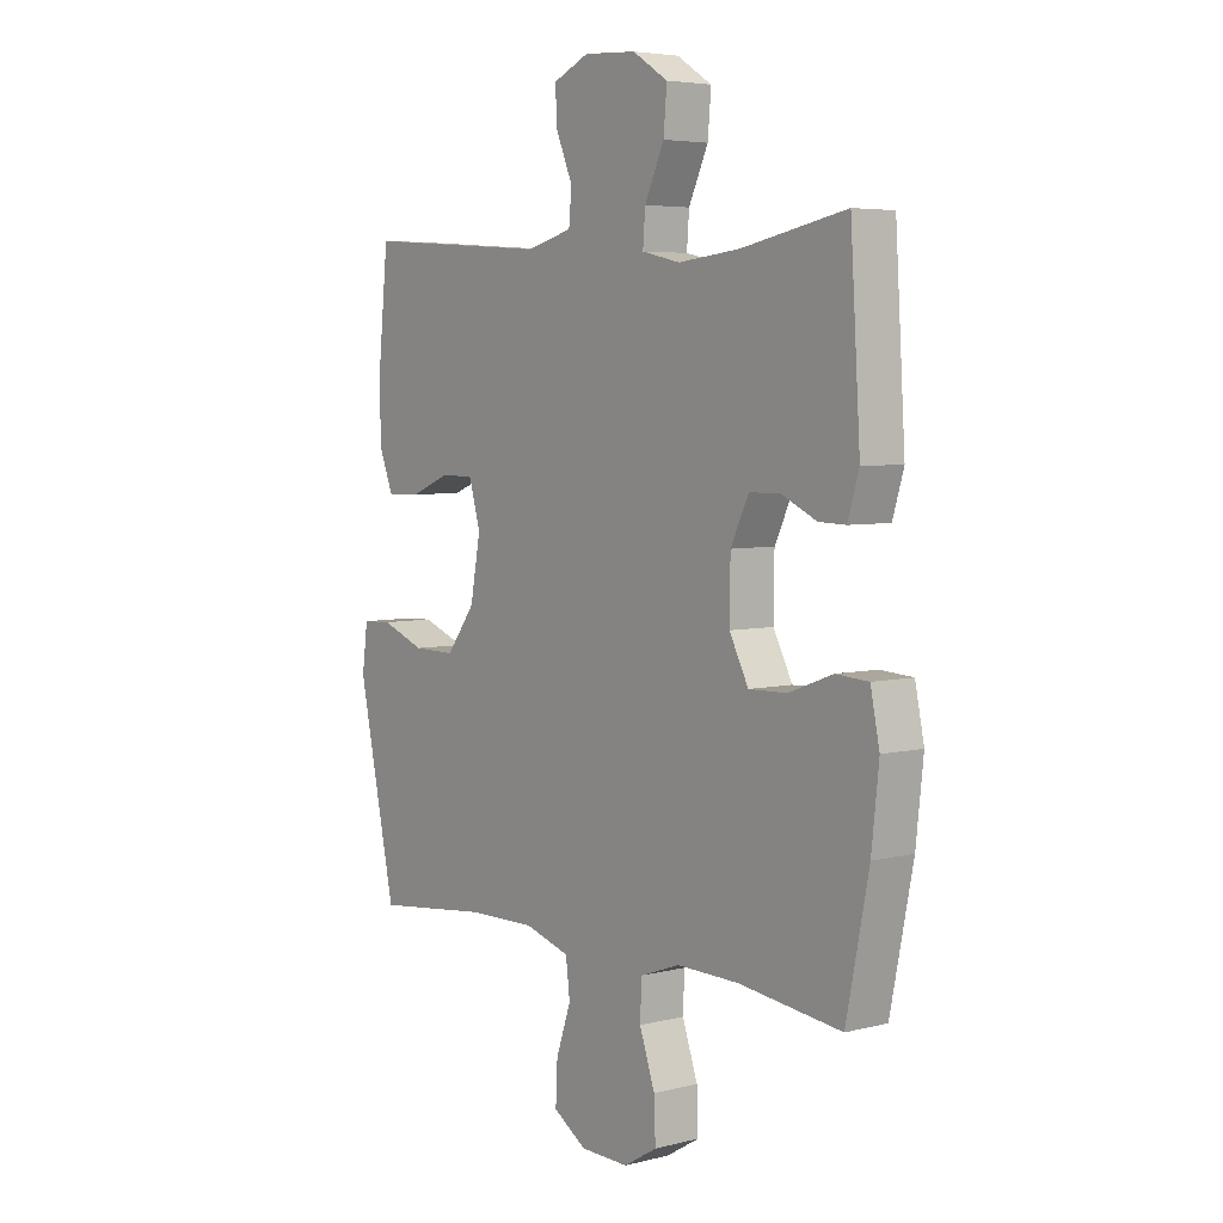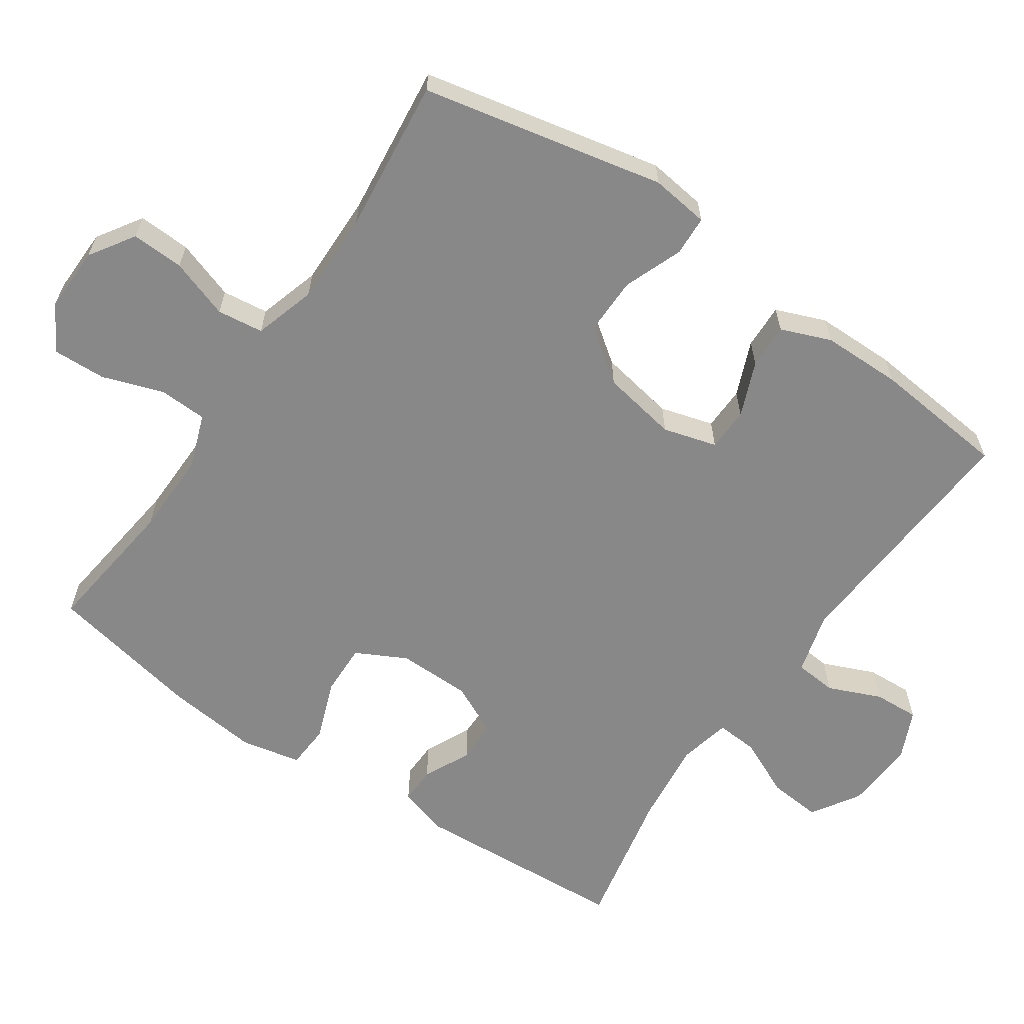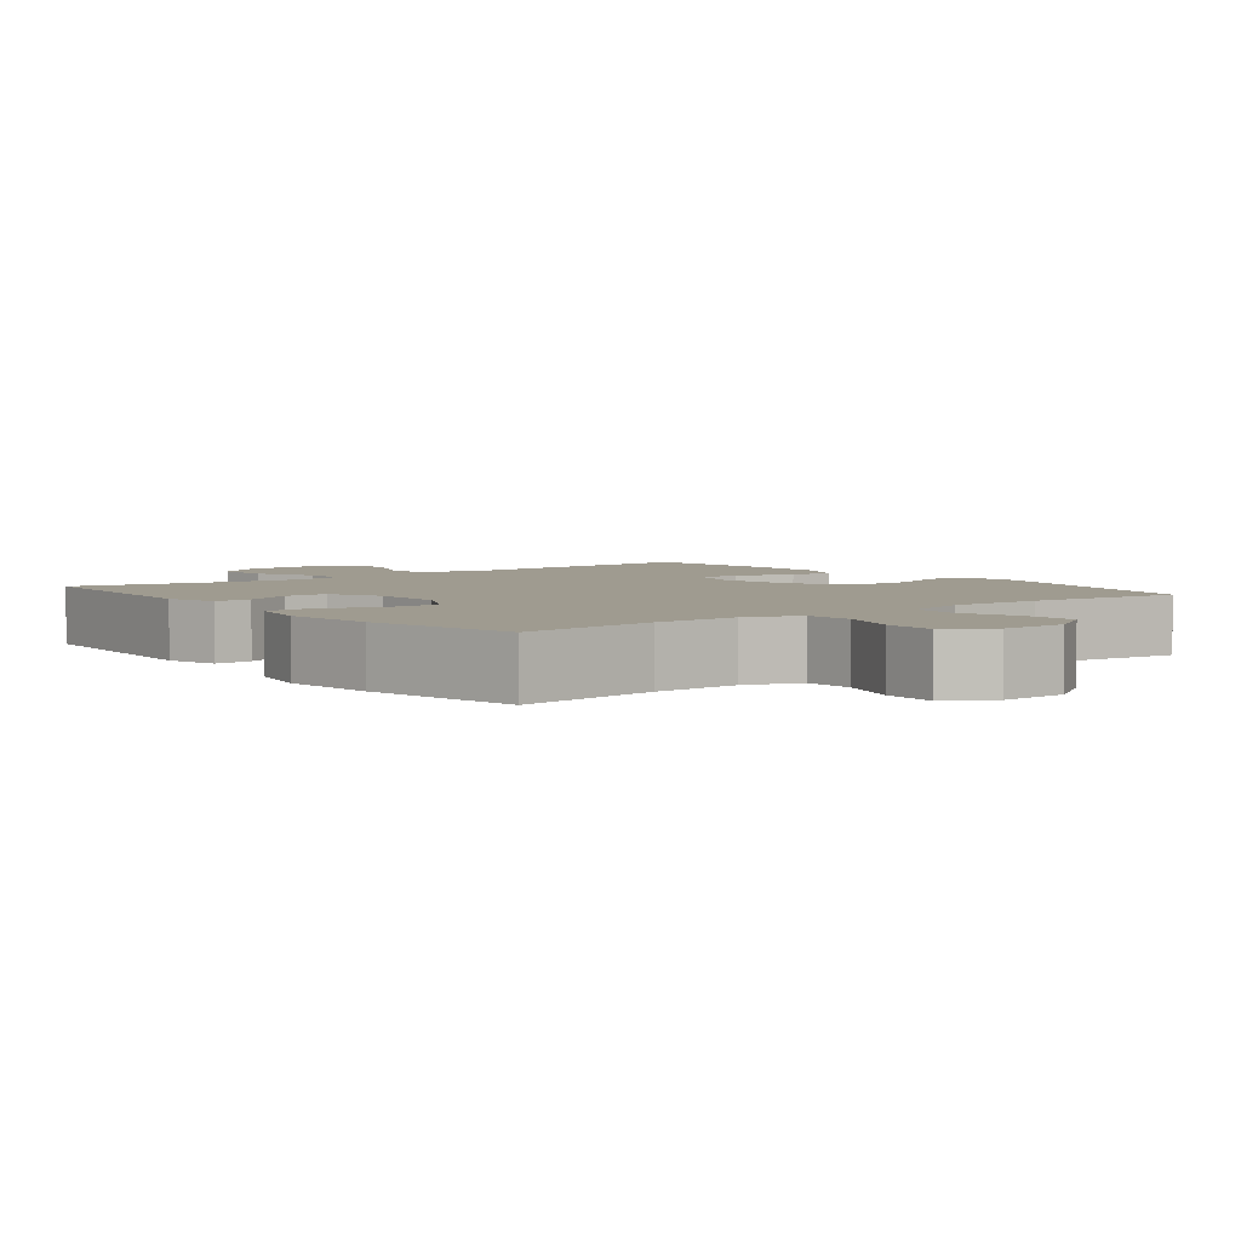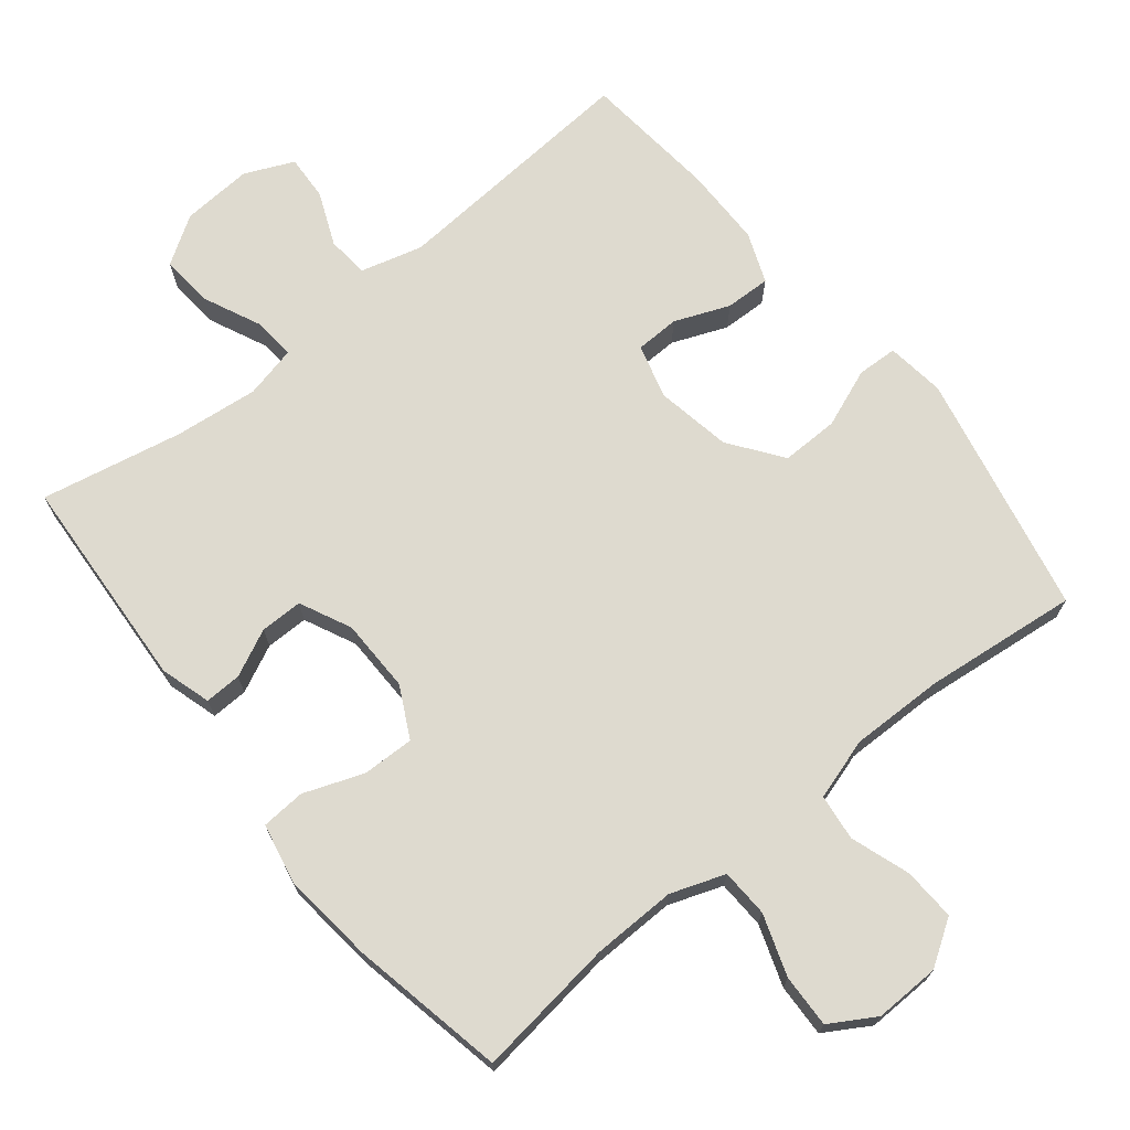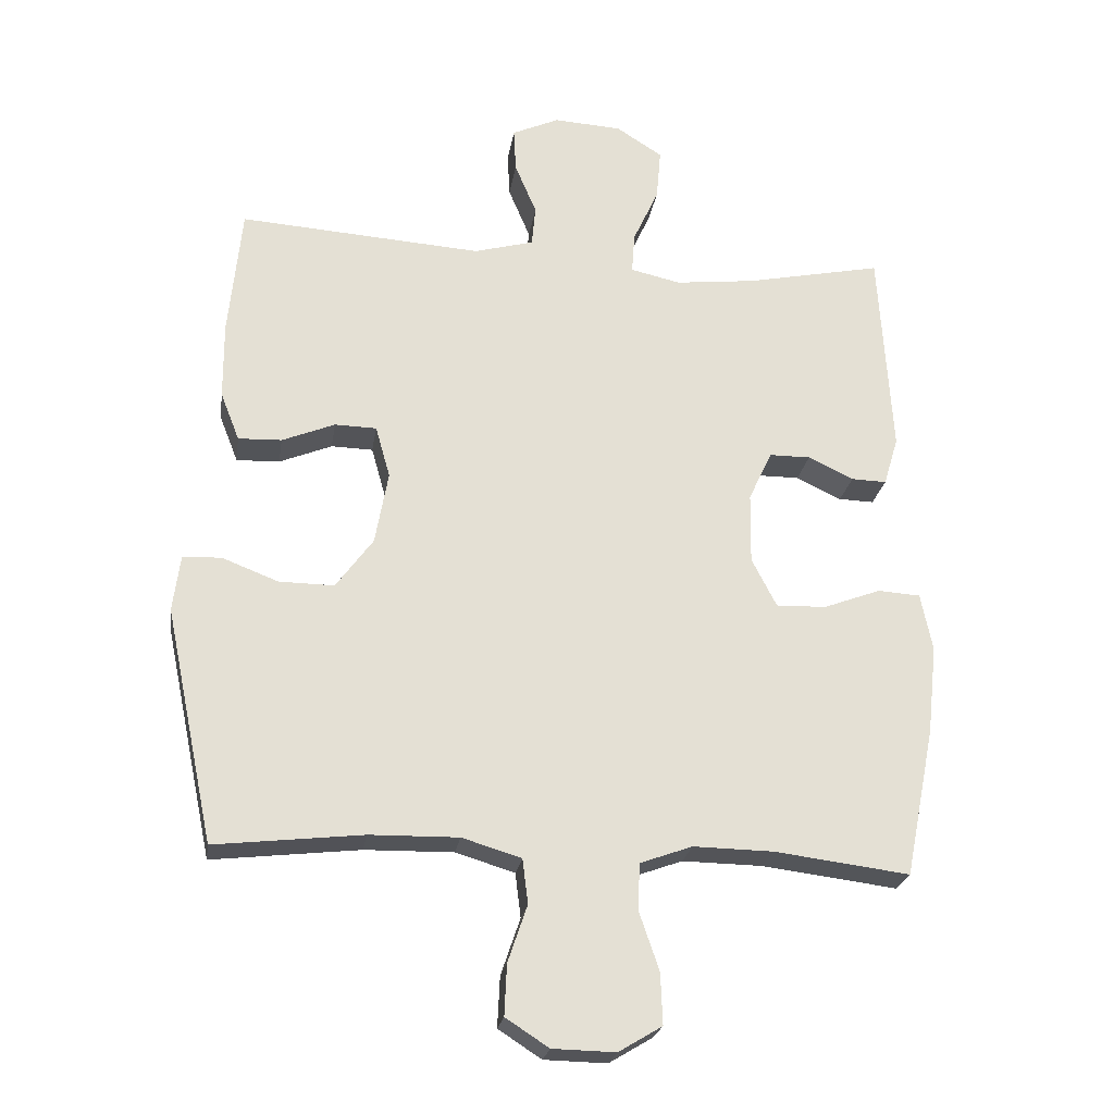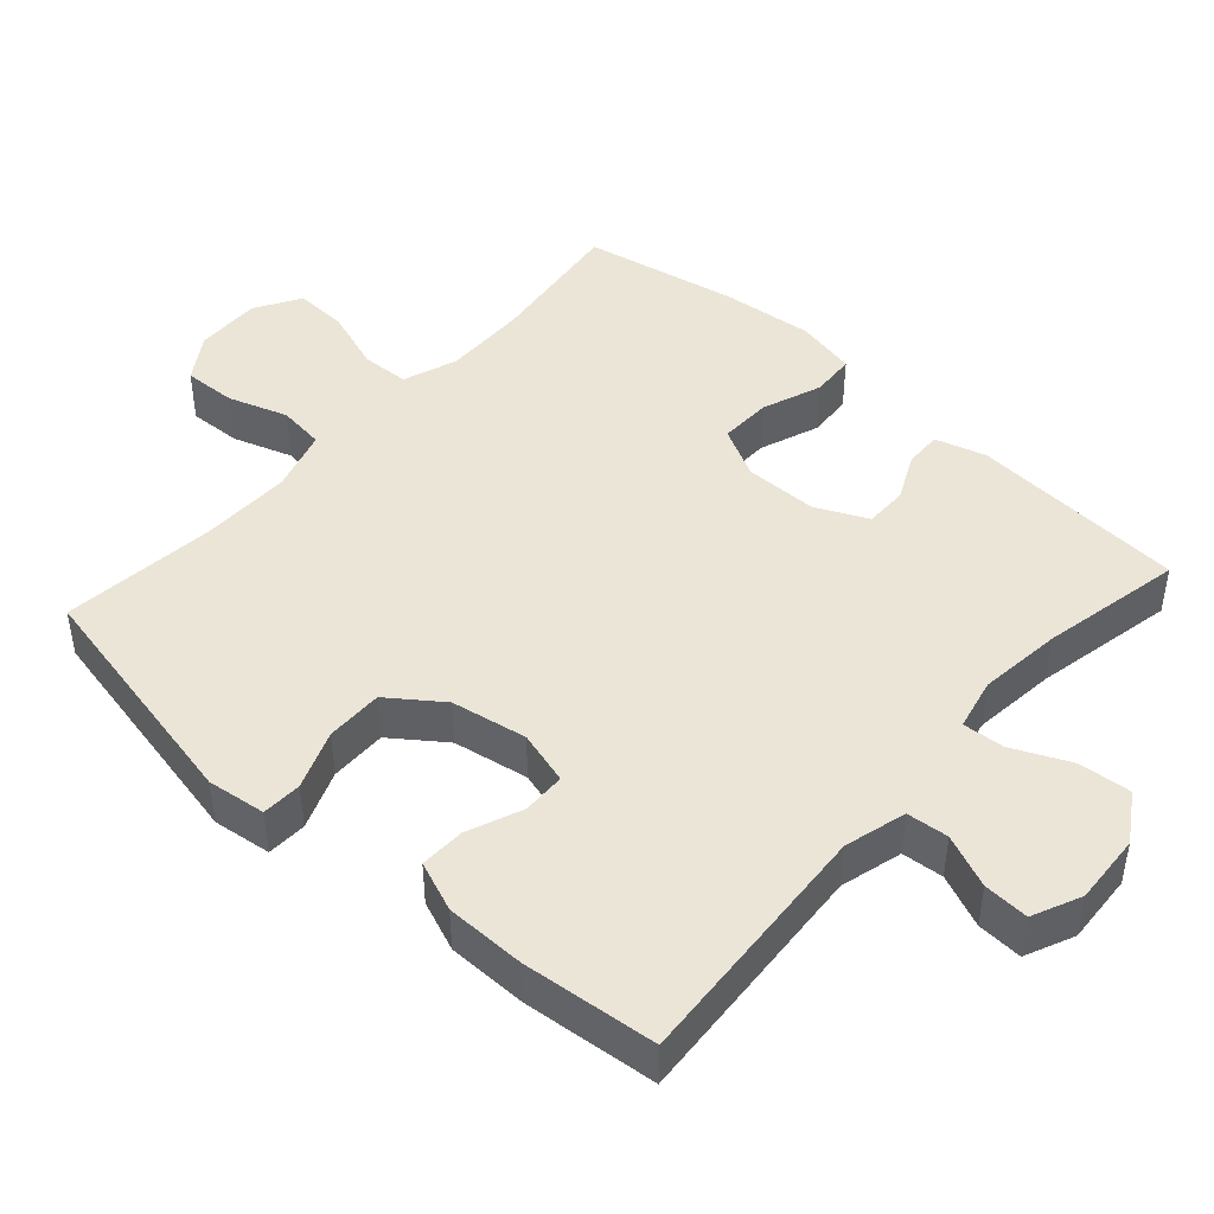
<metadata>
{"format":"obj","ext":"obj","renderer":"f3d","projection":"perspective","resolution":1024,"background":"white","views":[{"elev":5.1,"azim":51.7,"up":"+Z"},{"elev":-62.8,"azim":-124.3,"up":"+Y"},{"elev":4.1,"azim":142.0,"up":"+Y"},{"elev":71.0,"azim":141.1,"up":"+Y"},{"elev":-23.3,"azim":-8.6,"up":"+Z"},{"elev":45.6,"azim":-48.1,"up":"+Y"}]}
</metadata>
<code>
o path208
v 0.2983 0.0375 0.4723
v 0.1794 0.0375 0.4591
v 0.1056 0.0375 0.4759
v 0.1101 0.0375 0.5357
v 0.1478 0.0375 0.6177
v 0.1542 0.0375 0.6925
v 0.08611 0.0375 0.7358
v -0.01433 0.0375 0.7422
v -0.08376 0.0375 0.7111
v -0.08035 0.0375 0.6466
v -0.04842 0.0375 0.571
v -0.05388 0.0375 0.5115
v -0.1422 0.0375 0.4877
v -0.502 0.0375 0.5132
v -0.5214 0.0375 0.3213
v -0.5208 0.0375 0.2077
v -0.4928 0.0375 0.1364
v -0.4286 0.0375 0.1385
v -0.3504 0.0375 0.1701
v -0.2884 0.0375 0.1684
v -0.2669 0.0375 0.09203
v -0.2863 0.0375 -0.01574
v -0.3414 0.0375 -0.09043
v -0.4229 0.0375 -0.08936
v -0.5064 0.0375 -0.05694
v -0.5634 0.0375 -0.0594
v -0.5743 0.0375 -0.1427
v -0.502 0.0375 -0.4885
v -0.2827 0.0375 -0.4643
v -0.1508 0.0375 -0.4623
v -0.0631 0.0375 -0.4889
v -0.05495 0.0375 -0.5547
v -0.08368 0.0375 -0.6392
v -0.08717 0.0375 -0.7141
v -0.02334 0.0375 -0.7556
v 0.06979 0.0375 -0.7578
v 0.1342 0.0375 -0.7193
v 0.1313 0.0375 -0.644
v 0.1015 0.0375 -0.5569
v 0.1044 0.0375 -0.4885
v 0.1815 0.0375 -0.4608
v 0.3005 0.0375 -0.4631
v 0.4999 0.0375 -0.4885
v 0.5435 0.0375 -0.2689
v 0.5577 0.0375 -0.1376
v 0.5401 0.0375 -0.05214
v 0.4773 0.0375 -0.04792
v 0.3926 0.0375 -0.07957
v 0.3187 0.0375 -0.08149
v 0.2818 0.0375 -0.009548
v 0.2831 0.0375 0.09459
v 0.3179 0.0375 0.1678
v 0.3783 0.0375 0.1679
v 0.4455 0.0375 0.1361
v 0.4976 0.0375 0.1344
v 0.5191 0.0375 0.2062
v 0.4999 0.0375 0.5132
v 0.2983 -0.0375 0.4723
v 0.1794 -0.0375 0.4591
v 0.1056 -0.0375 0.4759
v 0.1101 -0.0375 0.5357
v 0.1478 -0.0375 0.6177
v 0.1542 -0.0375 0.6925
v 0.08611 -0.0375 0.7358
v -0.01433 -0.0375 0.7422
v -0.08376 -0.0375 0.7111
v -0.08035 -0.0375 0.6466
v -0.04842 -0.0375 0.571
v -0.05388 -0.0375 0.5115
v -0.1422 -0.0375 0.4877
v -0.502 -0.0375 0.5132
v -0.5214 -0.0375 0.3213
v -0.5208 -0.0375 0.2077
v -0.4928 -0.0375 0.1364
v -0.4286 -0.0375 0.1385
v -0.3504 -0.0375 0.1701
v -0.2884 -0.0375 0.1684
v -0.2669 -0.0375 0.09203
v -0.2863 -0.0375 -0.01574
v -0.3414 -0.0375 -0.09043
v -0.4229 -0.0375 -0.08936
v -0.5064 -0.0375 -0.05694
v -0.5634 -0.0375 -0.0594
v -0.5743 -0.0375 -0.1427
v -0.502 -0.0375 -0.4885
v -0.2827 -0.0375 -0.4643
v -0.1508 -0.0375 -0.4623
v -0.0631 -0.0375 -0.4889
v -0.05495 -0.0375 -0.5547
v -0.08368 -0.0375 -0.6392
v -0.08717 -0.0375 -0.7141
v -0.02334 -0.0375 -0.7556
v 0.06979 -0.0375 -0.7578
v 0.1342 -0.0375 -0.7193
v 0.1313 -0.0375 -0.644
v 0.1015 -0.0375 -0.5569
v 0.1044 -0.0375 -0.4885
v 0.1815 -0.0375 -0.4608
v 0.3005 -0.0375 -0.4631
v 0.4999 -0.0375 -0.4885
v 0.5435 -0.0375 -0.2689
v 0.5577 -0.0375 -0.1376
v 0.5401 -0.0375 -0.05214
v 0.4773 -0.0375 -0.04792
v 0.3926 -0.0375 -0.07957
v 0.3187 -0.0375 -0.08149
v 0.2818 -0.0375 -0.009548
v 0.2831 -0.0375 0.09459
v 0.3179 -0.0375 0.1678
v 0.3783 -0.0375 0.1679
v 0.4455 -0.0375 0.1361
v 0.4976 -0.0375 0.1344
v 0.5191 -0.0375 0.2062
v 0.4999 -0.0375 0.5132
v 0.08611 0.0375 0.7358
v -0.01433 0.0375 0.7422
v -0.08376 0.0375 0.7111
v -0.08376 0.0375 0.7111
v 0.1542 0.0375 0.6925
v 0.1542 0.0375 0.6925
v -0.08035 0.0375 0.6466
v 0.1478 0.0375 0.6177
v -0.04842 0.0375 0.571
v 0.1101 0.0375 0.5357
v -0.05388 0.0375 0.5115
v -0.05388 0.0375 0.5115
v 0.1056 0.0375 0.4759
v 0.1056 0.0375 0.4759
v -0.1422 0.0375 0.4877
v 0.4999 0.0375 0.5132
v 0.4999 0.0375 0.5132
v 0.2983 0.0375 0.4723
v -0.502 0.0375 0.5132
v -0.502 0.0375 0.5132
v 0.1794 0.0375 0.4591
v -0.5214 0.0375 0.3213
v -0.5208 0.0375 0.2077
v 0.5191 0.0375 0.2062
v -0.4928 0.0375 0.1364
v -0.4928 0.0375 0.1364
v 0.4976 0.0375 0.1344
v 0.4976 0.0375 0.1344
v -0.3504 0.0375 0.1701
v -0.2884 0.0375 0.1684
v -0.2884 0.0375 0.1684
v -0.4286 0.0375 0.1385
v 0.3179 0.0375 0.1678
v 0.3179 0.0375 0.1678
v 0.3783 0.0375 0.1679
v -0.2669 0.0375 0.09203
v 0.4455 0.0375 0.1361
v 0.2831 0.0375 0.09459
v 0.2818 0.0375 -0.009548
v -0.2863 0.0375 -0.01574
v 0.3187 0.0375 -0.08149
v 0.3187 0.0375 -0.08149
v -0.3414 0.0375 -0.09043
v 0.5401 0.0375 -0.05214
v 0.5401 0.0375 -0.05214
v 0.4773 0.0375 -0.04792
v 0.3926 0.0375 -0.07957
v 0.5577 0.0375 -0.1376
v -0.4229 0.0375 -0.08936
v -0.5064 0.0375 -0.05694
v -0.5634 0.0375 -0.0594
v -0.5634 0.0375 -0.0594
v -0.5743 0.0375 -0.1427
v 0.5435 0.0375 -0.2689
v 0.4999 0.0375 -0.4885
v 0.4999 0.0375 -0.4885
v 0.1815 0.0375 -0.4608
v 0.3005 0.0375 -0.4631
v 0.1044 0.0375 -0.4885
v 0.1044 0.0375 -0.4885
v -0.1508 0.0375 -0.4623
v -0.0631 0.0375 -0.4889
v -0.0631 0.0375 -0.4889
v -0.2827 0.0375 -0.4643
v -0.502 0.0375 -0.4885
v -0.502 0.0375 -0.4885
v 0.1015 0.0375 -0.5569
v -0.05495 0.0375 -0.5547
v -0.08368 0.0375 -0.6392
v 0.1313 0.0375 -0.644
v -0.08717 0.0375 -0.7141
v 0.1342 0.0375 -0.7193
v 0.1342 0.0375 -0.7193
v -0.02334 0.0375 -0.7556
v 0.06979 0.0375 -0.7578
v 0.08611 -0.0375 0.7358
v -0.01433 -0.0375 0.7422
v -0.08376 -0.0375 0.7111
v -0.08376 -0.0375 0.7111
v 0.1542 -0.0375 0.6925
v 0.1542 -0.0375 0.6925
v -0.08035 -0.0375 0.6466
v 0.1478 -0.0375 0.6177
v -0.04842 -0.0375 0.571
v 0.1101 -0.0375 0.5357
v -0.05388 -0.0375 0.5115
v -0.05388 -0.0375 0.5115
v 0.1056 -0.0375 0.4759
v 0.1056 -0.0375 0.4759
v -0.1422 -0.0375 0.4877
v 0.4999 -0.0375 0.5132
v 0.4999 -0.0375 0.5132
v 0.2983 -0.0375 0.4723
v -0.502 -0.0375 0.5132
v -0.502 -0.0375 0.5132
v 0.1794 -0.0375 0.4591
v -0.5214 -0.0375 0.3213
v -0.5208 -0.0375 0.2077
v 0.5191 -0.0375 0.2062
v -0.4928 -0.0375 0.1364
v -0.4928 -0.0375 0.1364
v 0.4976 -0.0375 0.1344
v 0.4976 -0.0375 0.1344
v -0.3504 -0.0375 0.1701
v -0.2884 -0.0375 0.1684
v -0.2884 -0.0375 0.1684
v -0.4286 -0.0375 0.1385
v 0.3179 -0.0375 0.1678
v 0.3179 -0.0375 0.1678
v 0.3783 -0.0375 0.1679
v -0.2669 -0.0375 0.09203
v 0.4455 -0.0375 0.1361
v 0.2831 -0.0375 0.09459
v 0.2818 -0.0375 -0.009548
v -0.2863 -0.0375 -0.01574
v 0.3187 -0.0375 -0.08149
v 0.3187 -0.0375 -0.08149
v -0.3414 -0.0375 -0.09043
v 0.5401 -0.0375 -0.05214
v 0.5401 -0.0375 -0.05214
v 0.4773 -0.0375 -0.04792
v 0.3926 -0.0375 -0.07957
v 0.5577 -0.0375 -0.1376
v -0.4229 -0.0375 -0.08936
v -0.5064 -0.0375 -0.05694
v -0.5634 -0.0375 -0.0594
v -0.5634 -0.0375 -0.0594
v -0.5743 -0.0375 -0.1427
v 0.5435 -0.0375 -0.2689
v 0.4999 -0.0375 -0.4885
v 0.4999 -0.0375 -0.4885
v 0.1815 -0.0375 -0.4608
v 0.3005 -0.0375 -0.4631
v 0.1044 -0.0375 -0.4885
v 0.1044 -0.0375 -0.4885
v -0.1508 -0.0375 -0.4623
v -0.0631 -0.0375 -0.4889
v -0.0631 -0.0375 -0.4889
v -0.2827 -0.0375 -0.4643
v -0.502 -0.0375 -0.4885
v -0.502 -0.0375 -0.4885
v 0.1015 -0.0375 -0.5569
v -0.05495 -0.0375 -0.5547
v -0.08368 -0.0375 -0.6392
v 0.1313 -0.0375 -0.644
v -0.08717 -0.0375 -0.7141
v 0.1342 -0.0375 -0.7193
v 0.1342 -0.0375 -0.7193
v -0.02334 -0.0375 -0.7556
v 0.06979 -0.0375 -0.7578
f 251 248 228
f 256 258 259
f 198 190 191
f 225 228 227
f 224 226 213
f 236 237 235
f 246 247 230
f 248 257 256
f 261 259 264
f 196 191 192
f 248 230 228
f 254 238 242
f 212 218 211
f 232 250 229
f 229 228 225
f 225 227 202
f 219 202 204
f 237 236 243
f 240 242 239
f 213 226 216
f 207 222 224
f 211 218 204
f 204 202 200
f 218 212 221
f 230 243 236
f 219 204 218
f 258 256 257
f 229 251 228
f 207 224 213
f 202 222 210
f 247 243 230
f 260 263 258
f 225 202 219
f 235 237 233
f 243 247 244
f 264 259 263
f 239 242 238
f 198 191 196
f 250 251 229
f 263 259 258
f 211 204 208
f 221 212 214
f 210 222 207
f 253 238 254
f 232 238 253
f 190 197 194
f 227 222 202
f 200 199 198
f 250 232 253
f 190 198 197
f 246 230 248
f 199 197 198
f 257 248 251
f 200 202 199
f 207 213 205
f 7 8 65 64
f 8 118 193 65
f 120 7 64 195
f 9 10 67 66
f 5 6 63 62
f 10 11 68 67
f 4 5 62 61
f 11 126 201 68
f 128 4 61 203
f 12 13 70 69
f 131 1 58 206
f 13 134 209 70
f 2 3 60 59
f 1 2 59 58
f 14 15 72 71
f 15 16 73 72
f 56 57 114 113
f 16 140 215 73
f 142 56 113 217
f 19 145 220 76
f 18 19 76 75
f 17 18 75 74
f 148 53 110 223
f 20 21 78 77
f 54 55 112 111
f 53 54 111 110
f 51 52 109 108
f 50 51 108 107
f 21 22 79 78
f 156 50 107 231
f 22 23 80 79
f 159 47 104 234
f 47 48 105 104
f 45 46 103 102
f 24 25 82 81
f 25 166 241 82
f 26 27 84 83
f 48 49 106 105
f 23 24 81 80
f 44 45 102 101
f 170 44 101 245
f 41 42 99 98
f 174 41 98 249
f 30 177 252 87
f 29 30 87 86
f 180 29 86 255
f 27 28 85 84
f 42 43 100 99
f 39 40 97 96
f 31 32 89 88
f 32 33 90 89
f 38 39 96 95
f 33 34 91 90
f 187 38 95 262
f 34 35 92 91
f 36 37 94 93
f 35 36 93 92
f 176 153 173
f 181 184 183
f 123 116 115
f 150 152 153
f 149 138 151
f 161 160 162
f 171 155 172
f 173 181 182
f 186 189 184
f 121 117 116
f 173 153 155
f 179 167 163
f 137 136 143
f 157 154 175
f 154 150 153
f 150 127 152
f 144 129 127
f 162 168 161
f 165 164 167
f 138 141 151
f 132 149 147
f 136 129 143
f 129 125 127
f 143 146 137
f 155 161 168
f 144 143 129
f 183 182 181
f 154 153 176
f 132 138 149
f 127 135 147
f 172 155 168
f 185 183 188
f 150 144 127
f 160 158 162
f 168 169 172
f 189 188 184
f 164 163 167
f 123 121 116
f 175 154 176
f 188 183 184
f 136 133 129
f 146 139 137
f 135 132 147
f 178 179 163
f 157 178 163
f 115 119 122
f 152 127 147
f 125 123 124
f 175 178 157
f 115 122 123
f 171 173 155
f 124 123 122
f 182 176 173
f 125 124 127
f 132 130 138

</code>
